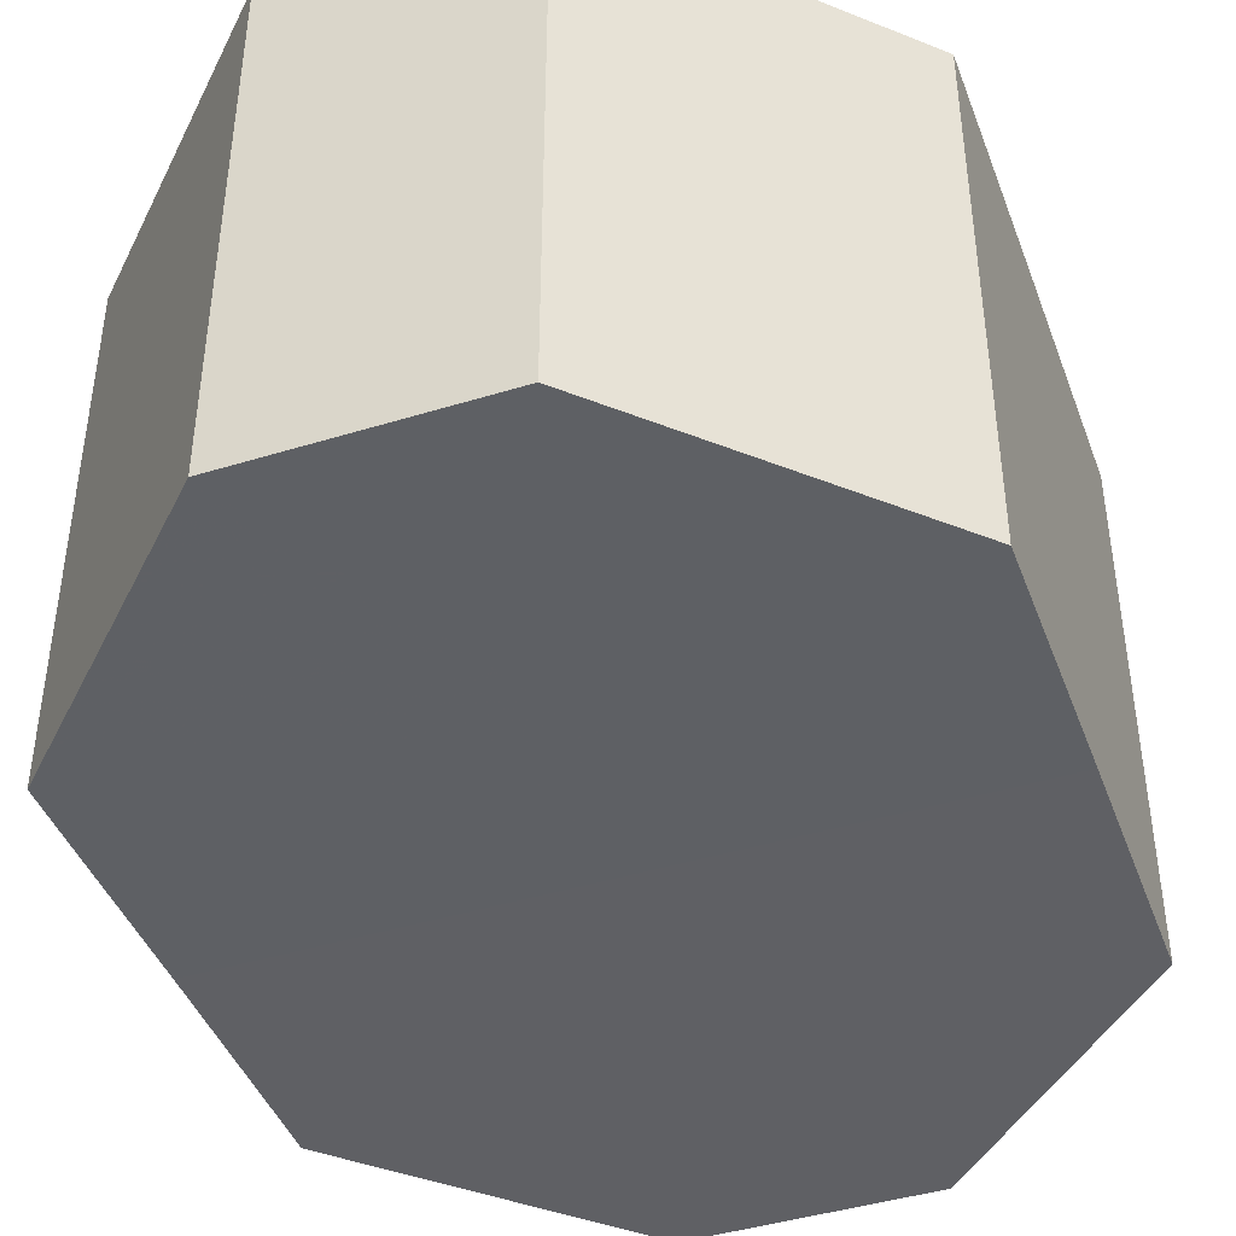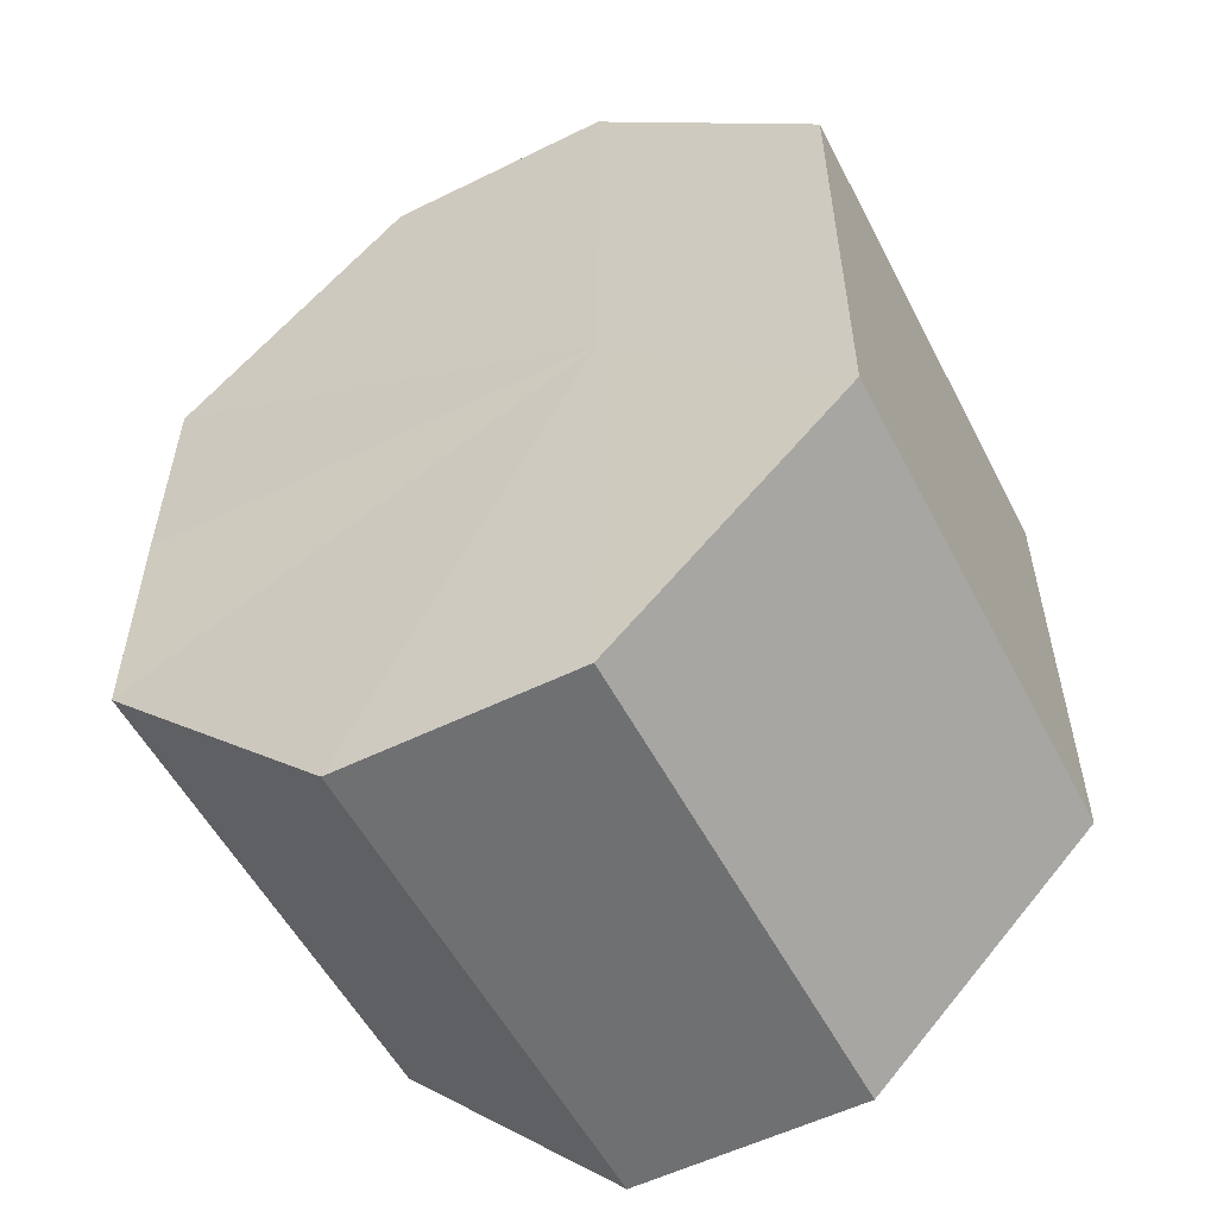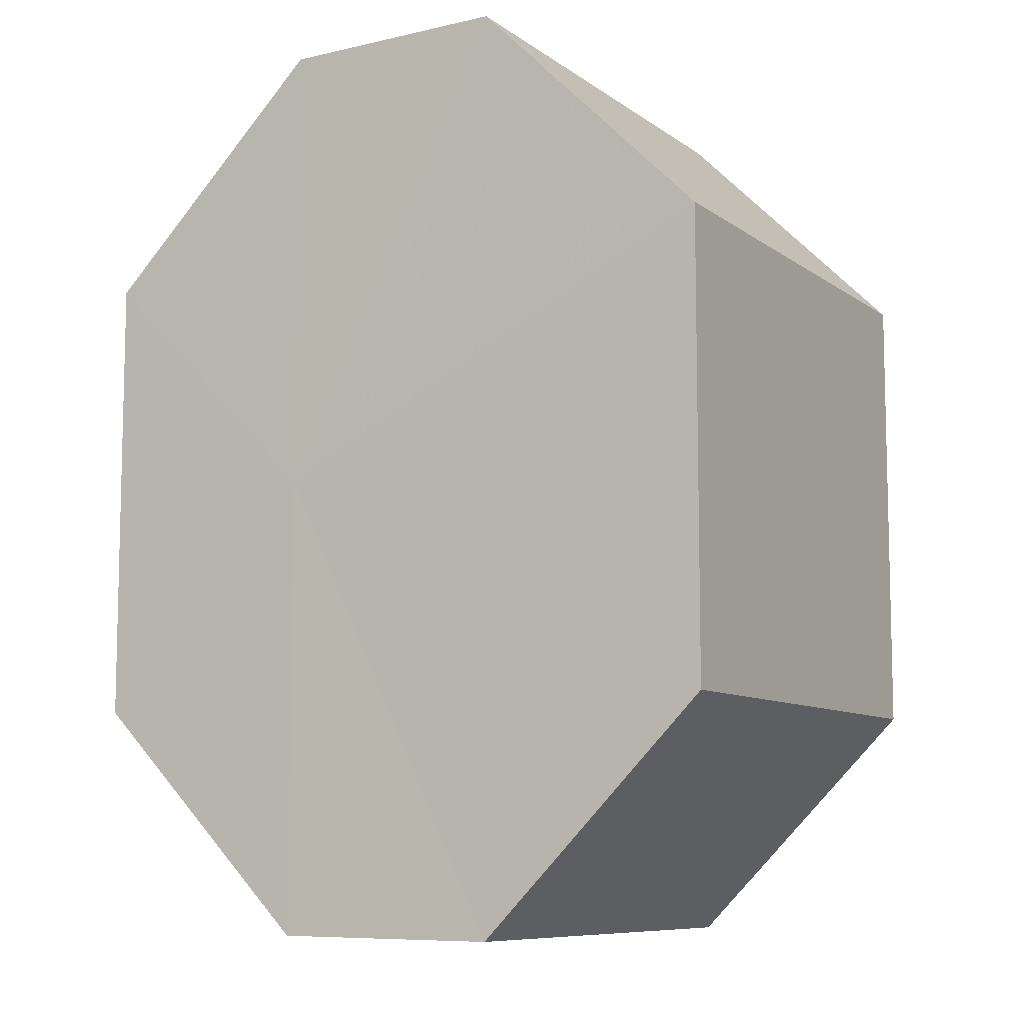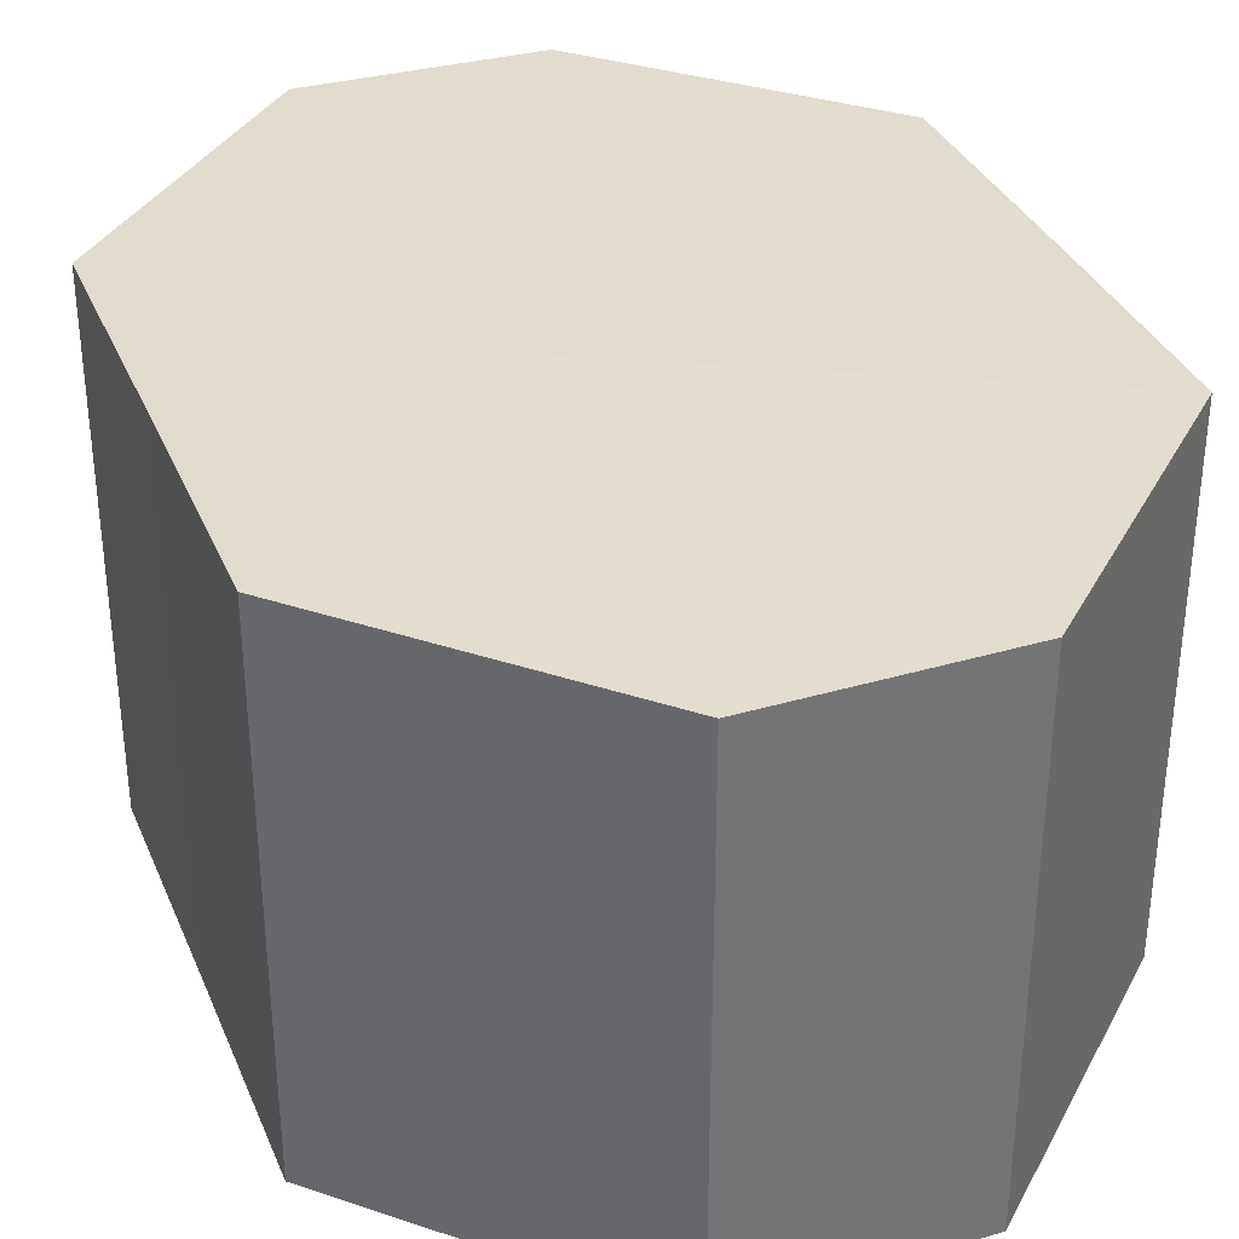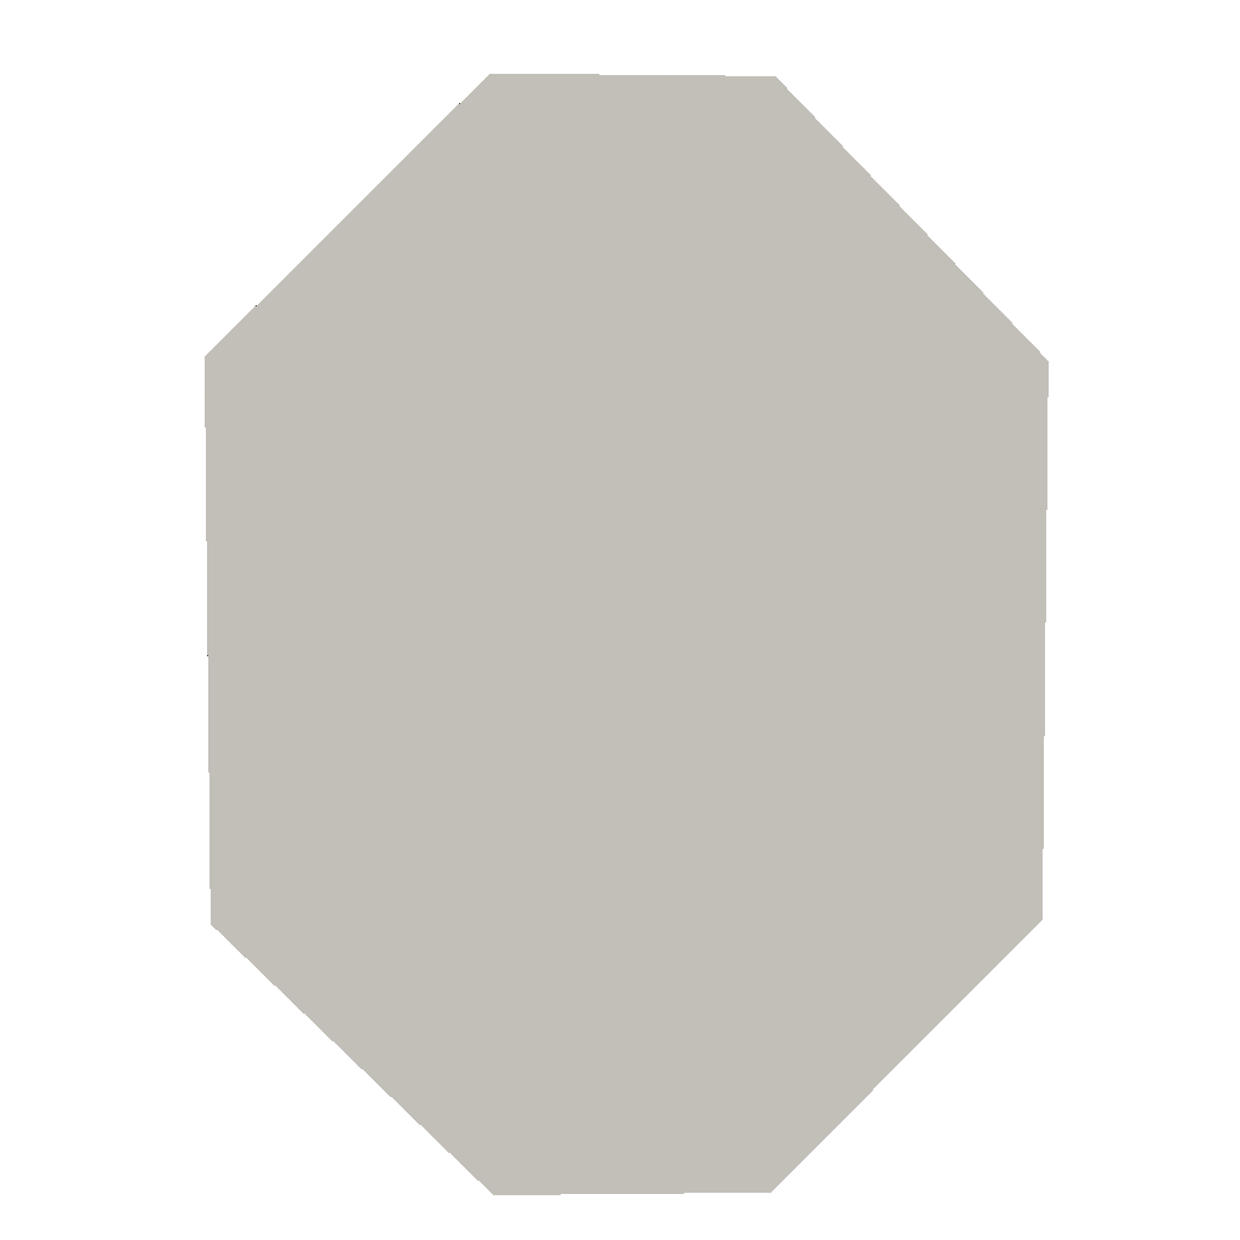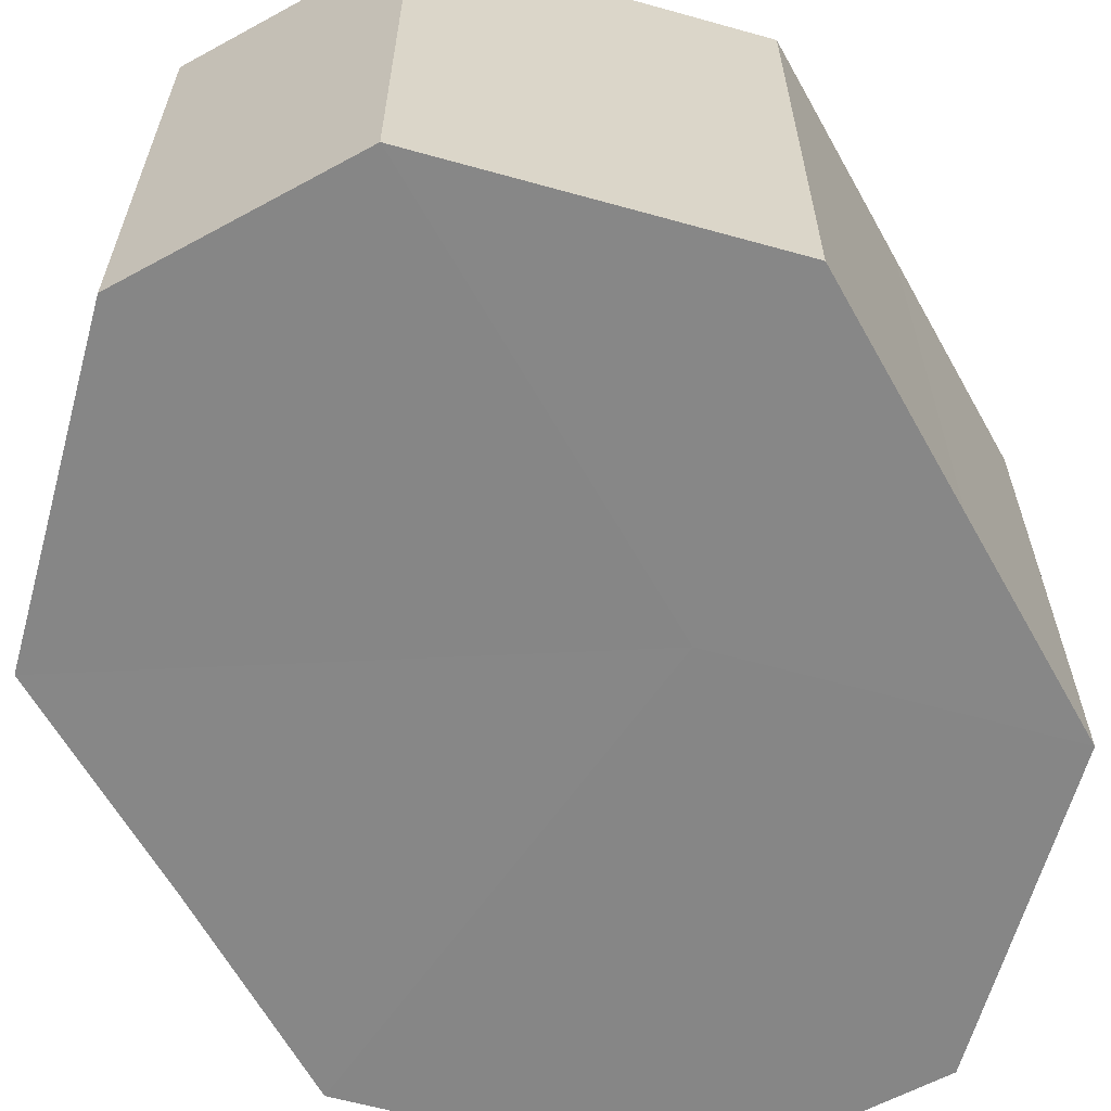
<metadata>
{"format":"obj","ext":"obj","renderer":"f3d","projection":"perspective","resolution":1024,"background":"white","views":[{"elev":-43.2,"azim":-159.9,"up":"+Z"},{"elev":-54.6,"azim":-152.9,"up":"+Y"},{"elev":-8.7,"azim":29.7,"up":"+Y"},{"elev":34.5,"azim":-20.7,"up":"+Z"},{"elev":3.9,"azim":177.3,"up":"+Y"},{"elev":-62.2,"azim":-150.8,"up":"+Z"}]}
</metadata>
<code>
o 16045
v 2228 1862 7.439
v 2228 1862 7.439
v 2228 1862 7.417
v 2228 1862 7.439
v 2228 1862 7.417
v 2228 1862 7.439
v 2228 1862 7.417
v 2228 1862 7.439
v 2228 1862 7.417
v 2228 1862 7.439
v 2228 1862 7.417
v 2228 1862 7.439
v 2228 1862 7.417
v 2228 1862 7.439
v 2228 1862 7.417
v 2228 1862 7.439
v 2228 1862 7.417
v 2228 1862 7.439
v 2228 1862 7.417
v 2228 1862 7.417
v 2228 1862 7.417
v 2228 1862 7.439
v 2228 1862 7.417
v 2228 1862 7.439
v 2228 1862 7.417
v 2228 1862 7.417
v 2228 1862 7.439
v 2228 1862 7.417
v 2228 1862 7.439
v 2228 1862 7.439
v 2228 1862 7.417
v 2228 1862 7.417
v 2228 1862 7.439
v 2228 1862 7.417
v 2228 1862 7.439
v 2228 1862 7.439
v 2228 1862 7.417
v 2228 1862 7.417
v 2228 1862 7.439
v 2228 1862 7.439
v 2228 1862 7.439
v 2228 1862 7.439
v 2228 1862 7.439
v 2228 1862 7.439
v 2228 1862 7.439
v 2228 1862 7.439
v 2228 1862 7.439
v 2228 1862 7.439
v 2228 1862 7.439
v 2228 1862 7.439
v 2228 1862 7.439
v 2228 1862 7.417
v 2228 1862 7.417
v 2228 1862 7.417
v 2228 1862 7.417
v 2228 1862 7.417
v 2228 1862 7.417
v 2228 1862 7.417
v 2228 1862 7.417
v 2228 1862 7.417
v 2228 1862 7.417
v 2228 1862 7.417
f 1 2 3
f 2 4 5
f 6 1 7
f 4 8 9
f 10 6 11
f 8 12 13
f 14 10 15
f 12 16 17
f 18 14 19
f 16 18 20
f 21 22 23
f 23 24 25
f 26 27 21
f 28 29 26
f 25 30 31
f 32 33 28
f 34 35 32
f 31 36 37
f 38 39 34
f 37 40 38
f 41 42 43
f 41 44 42
f 41 43 45
f 41 46 44
f 41 45 47
f 41 48 46
f 41 47 49
f 41 50 48
f 41 49 51
f 41 51 50
f 52 53 54
f 52 55 53
f 52 54 56
f 52 57 55
f 52 56 58
f 52 59 57
f 52 58 60
f 52 61 59
f 52 60 62
f 52 62 61

</code>
